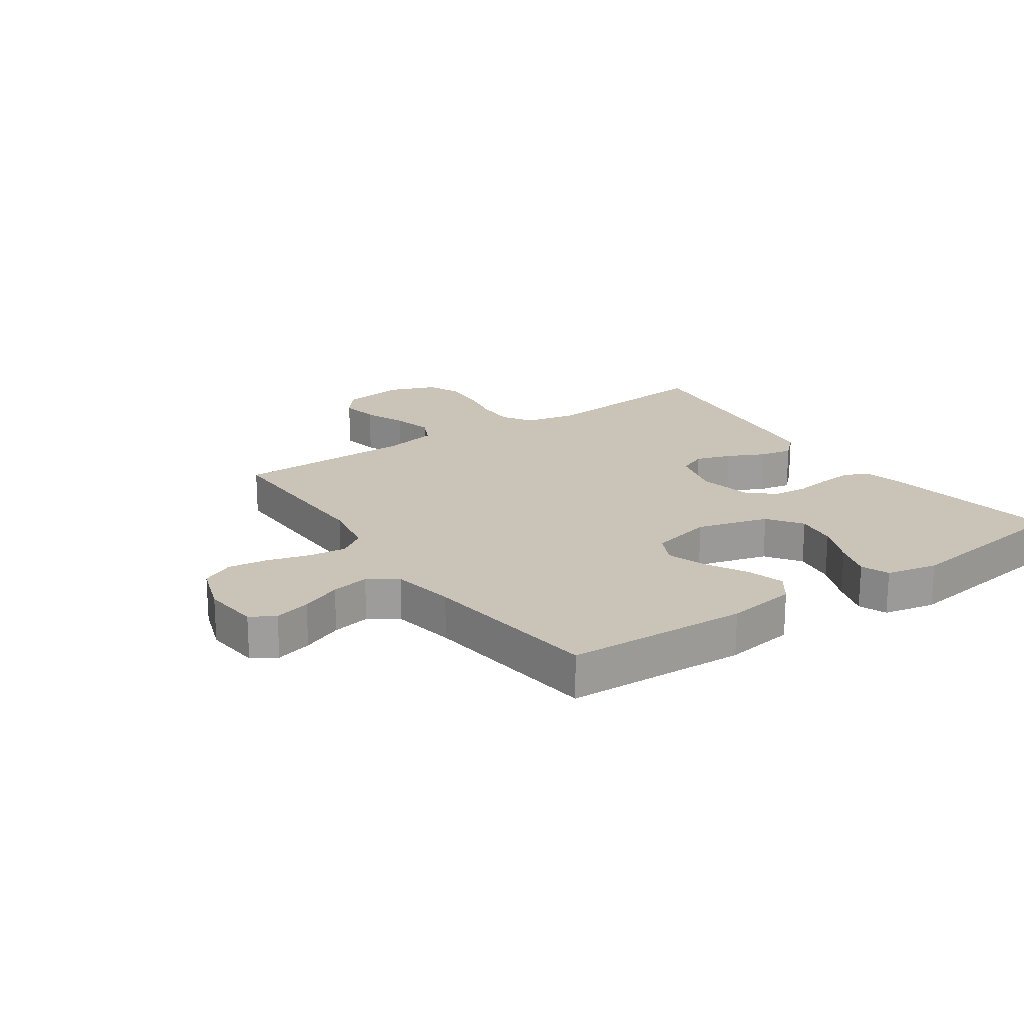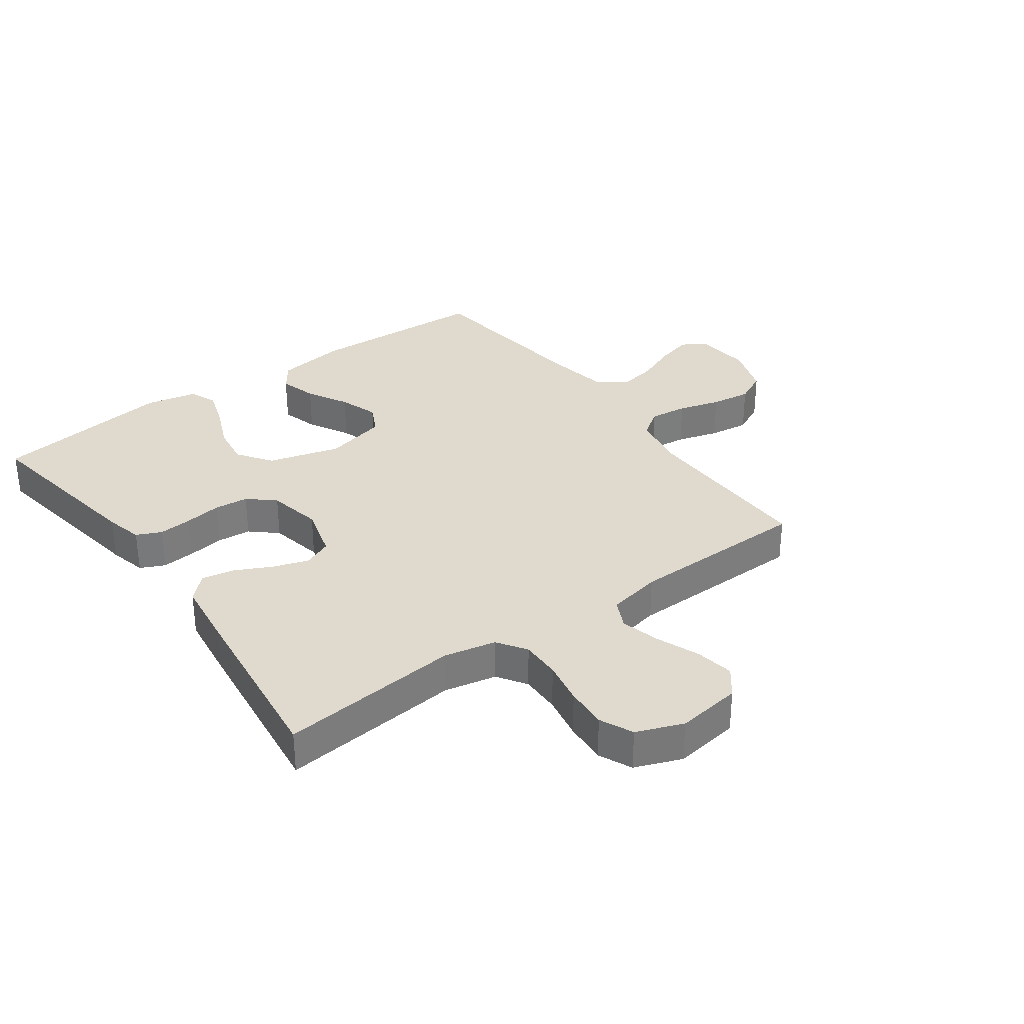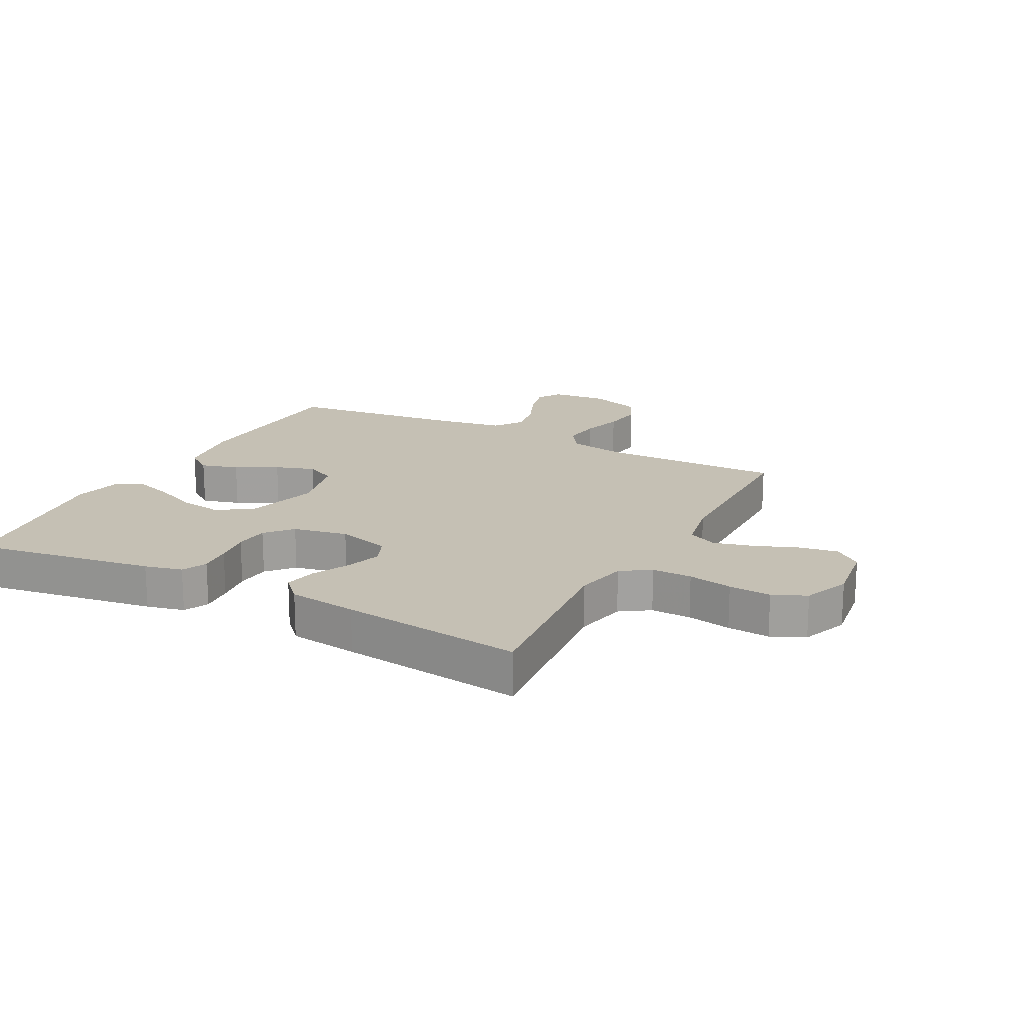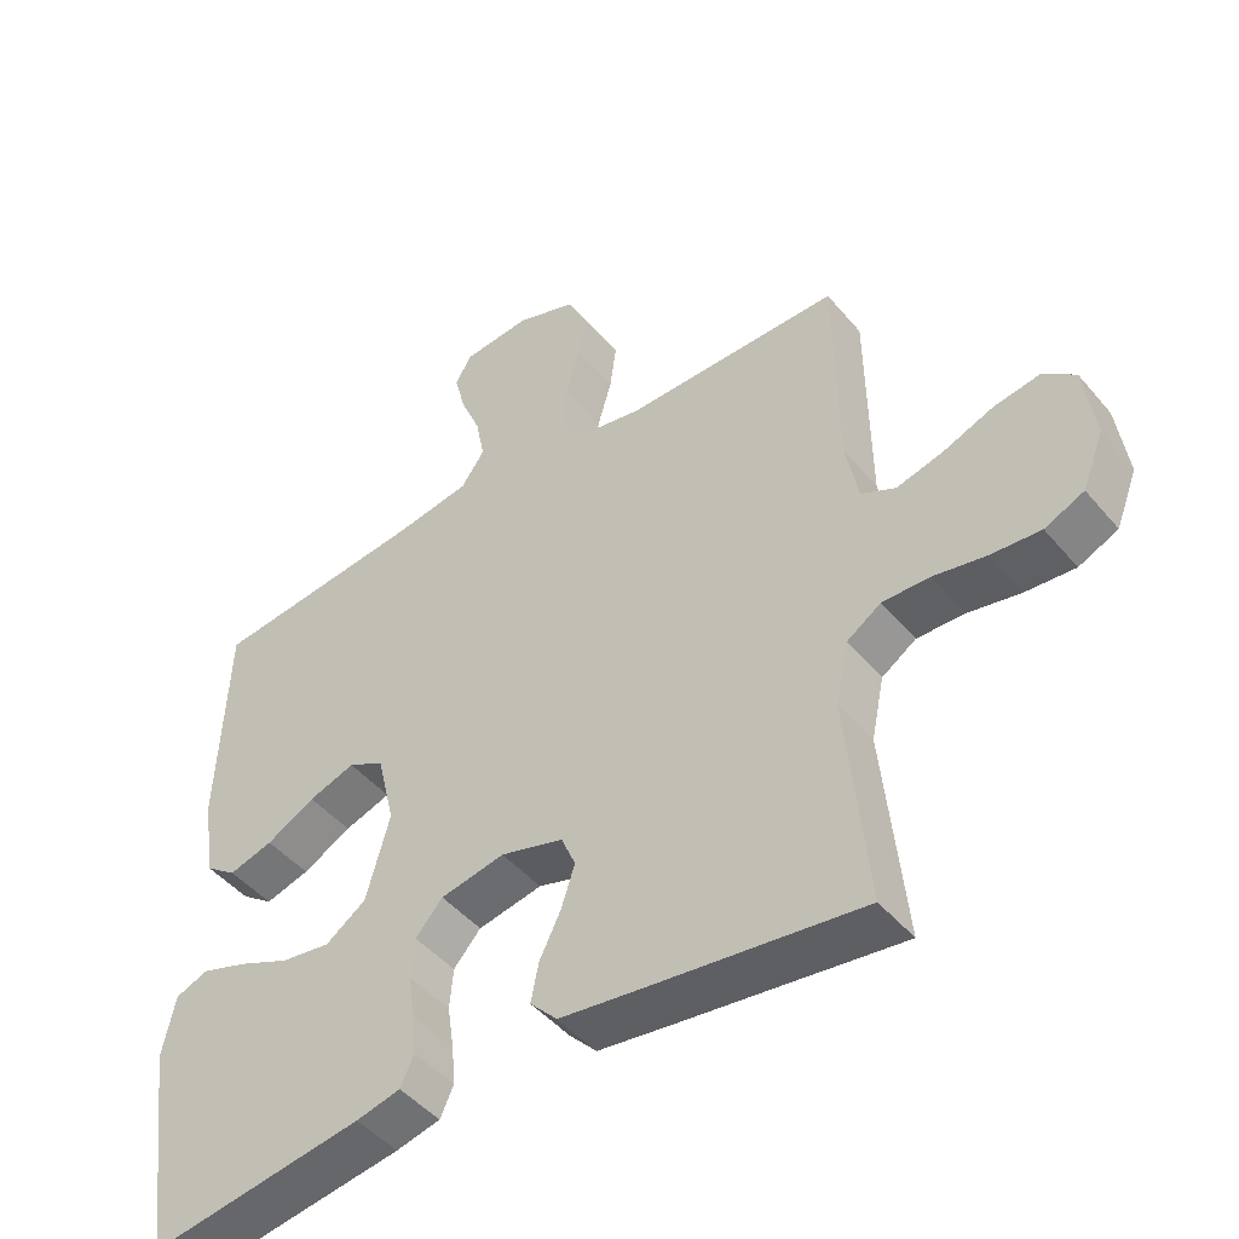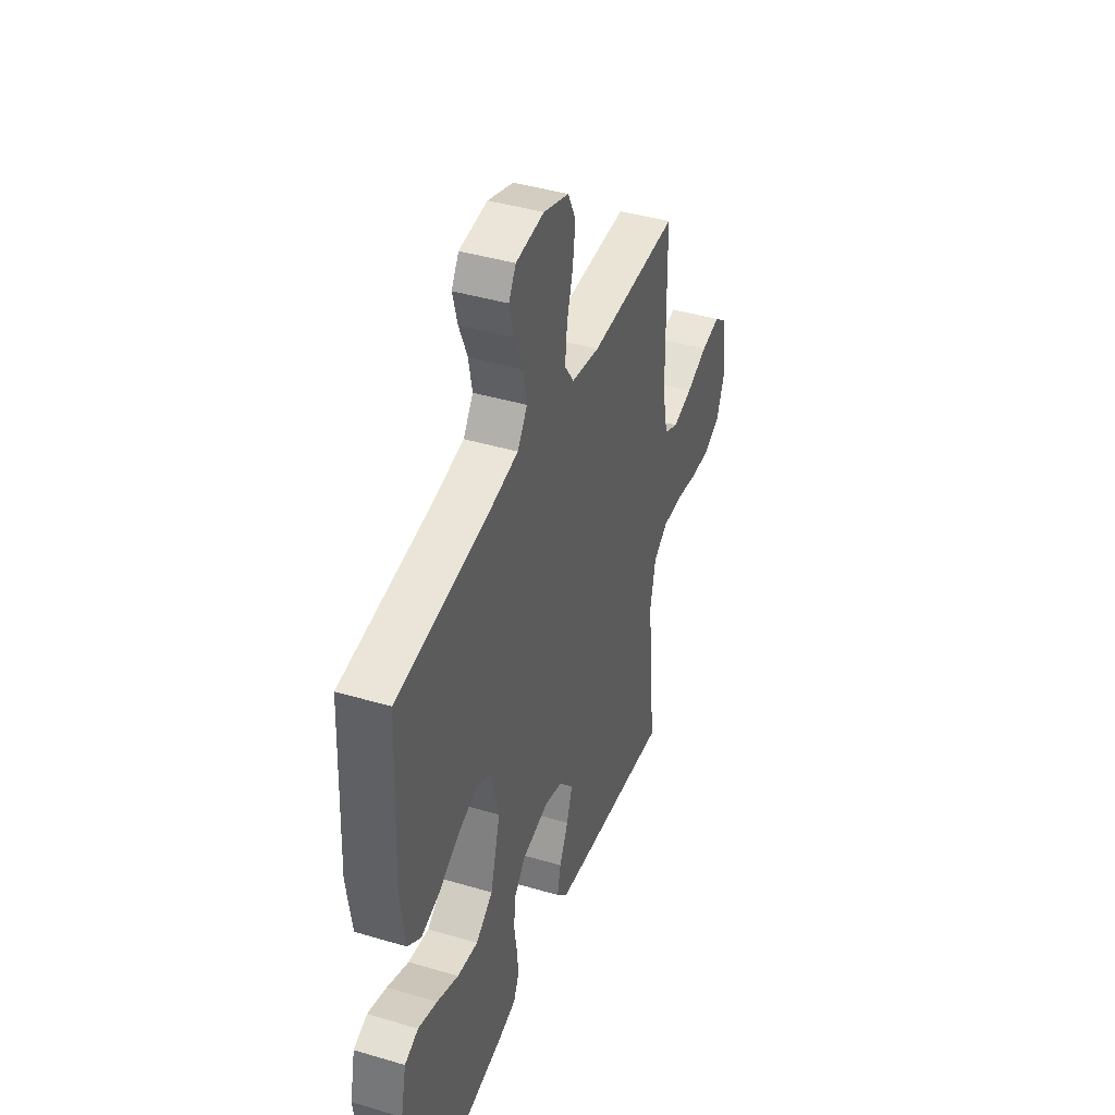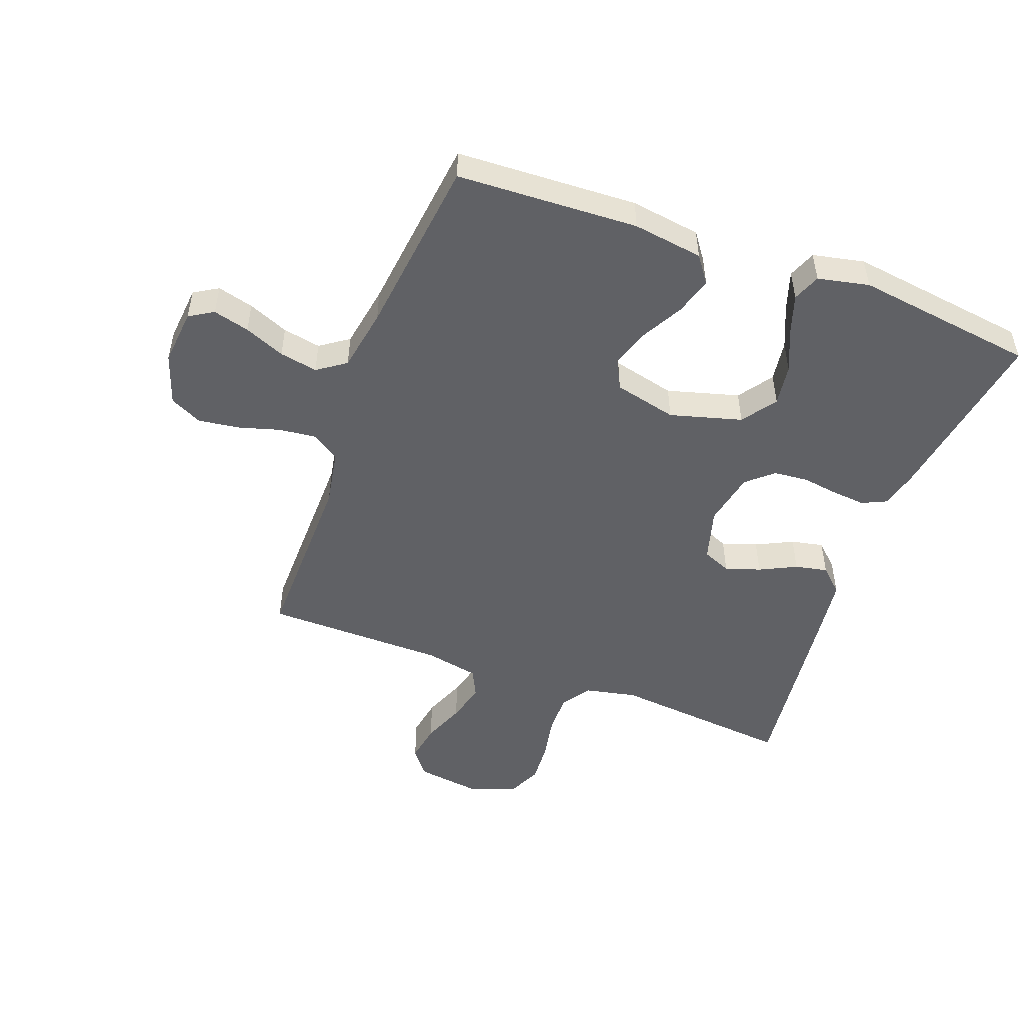
<metadata>
{"format":"obj","ext":"obj","renderer":"f3d","projection":"perspective","resolution":1024,"background":"white","views":[{"elev":19.9,"azim":55.4,"up":"+Y"},{"elev":32.7,"azim":-126.0,"up":"+Y"},{"elev":18.2,"azim":-152.1,"up":"+Y"},{"elev":-46.3,"azim":-142.5,"up":"+Z"},{"elev":41.8,"azim":109.7,"up":"+Z"},{"elev":-49.9,"azim":69.7,"up":"+Y"}]}
</metadata>
<code>
v -0.5 0.07 0.5
v -0.2 0.07 0.496
v -0.106 0.07 0.513
v -0.075 0.07 0.558
v -0.082 0.07 0.621
v -0.102 0.07 0.69
v -0.111 0.07 0.757
v -0.085 0.07 0.81
v 0 0.07 0.839
v 0.094 0.07 0.83
v 0.118 0.07 0.79
v 0.102 0.07 0.73
v 0.074 0.07 0.663
v 0.062 0.07 0.6
v 0.095 0.07 0.553
v 0.2 0.07 0.535
v 0.5 0.07 0.5
v 0.513 0.07 0.2
v 0.496 0.07 0.084
v 0.452 0.07 0.052
v 0.39 0.07 0.07
v 0.322 0.07 0.107
v 0.257 0.07 0.129
v 0.207 0.07 0.104
v 0.182 0.07 0
v 0.215 0.07 -0.119
v 0.272 0.07 -0.159
v 0.341 0.07 -0.149
v 0.413 0.07 -0.118
v 0.477 0.07 -0.097
v 0.523 0.07 -0.115
v 0.541 0.07 -0.2
v 0.5 0.07 -0.5
v 0.2 0.07 -0.453
v 0.138 0.07 -0.438
v 0.119 0.07 -0.397
v 0.124 0.07 -0.342
v 0.133 0.07 -0.281
v 0.128 0.07 -0.224
v 0.09 0.07 -0.181
v 0 0.07 -0.163
v -0.088 0.07 -0.188
v -0.108 0.07 -0.235
v -0.089 0.07 -0.293
v -0.059 0.07 -0.354
v -0.048 0.07 -0.408
v -0.086 0.07 -0.448
v -0.2 0.07 -0.463
v -0.5 0.07 -0.5
v -0.47 0.07 -0.2
v -0.488 0.07 -0.114
v -0.536 0.07 -0.082
v -0.602 0.07 -0.083
v -0.675 0.07 -0.097
v -0.745 0.07 -0.102
v -0.8 0.07 -0.077
v -0.83 0.07 0
v -0.815 0.07 0.108
v -0.77 0.07 0.143
v -0.706 0.07 0.132
v -0.635 0.07 0.104
v -0.57 0.07 0.087
v -0.522 0.07 0.11
v -0.504 0.07 0.2
v -0.5 0 0.5
v -0.2 0 0.496
v -0.106 0 0.513
v -0.075 0 0.558
v -0.082 0 0.621
v -0.102 0 0.69
v -0.111 0 0.757
v -0.085 0 0.81
v 0 0 0.839
v 0.094 0 0.83
v 0.118 0 0.79
v 0.102 0 0.73
v 0.074 0 0.663
v 0.062 0 0.6
v 0.095 0 0.553
v 0.2 0 0.535
v 0.5 0 0.5
v 0.513 0 0.2
v 0.496 0 0.084
v 0.452 0 0.052
v 0.39 0 0.07
v 0.322 0 0.107
v 0.257 0 0.129
v 0.207 0 0.104
v 0.182 0 0
v 0.215 0 -0.119
v 0.272 0 -0.159
v 0.341 0 -0.149
v 0.413 0 -0.118
v 0.477 0 -0.097
v 0.523 0 -0.115
v 0.541 0 -0.2
v 0.5 0 -0.5
v 0.2 0 -0.453
v 0.138 0 -0.438
v 0.119 0 -0.397
v 0.124 0 -0.342
v 0.133 0 -0.281
v 0.128 0 -0.224
v 0.09 0 -0.181
v 0 0 -0.163
v -0.088 0 -0.188
v -0.108 0 -0.235
v -0.089 0 -0.293
v -0.059 0 -0.354
v -0.048 0 -0.408
v -0.086 0 -0.448
v -0.2 0 -0.463
v -0.5 0 -0.5
v -0.47 0 -0.2
v -0.488 0 -0.114
v -0.536 0 -0.082
v -0.602 0 -0.083
v -0.675 0 -0.097
v -0.745 0 -0.102
v -0.8 0 -0.077
v -0.83 0 0
v -0.815 0 0.108
v -0.77 0 0.143
v -0.706 0 0.132
v -0.635 0 0.104
v -0.57 0 0.087
v -0.522 0 0.11
v -0.504 0 0.2
f 58 59 60 61
f 58 61 62
f 57 58 62
f 56 57 62
f 53 54 55 56
f 52 53 56 62
f 51 52 62 63
f 47 48 49 50
f 44 45 46 47
f 43 44 47 50
f 42 43 50 51
f 35 36 37 38
f 33 34 35 38
f 33 38 39
f 32 33 39 40
f 28 29 30 31
f 28 31 32
f 27 28 32
f 19 20 21 22
f 19 22 23
f 16 17 18 19
f 15 16 19 23
f 14 15 23 24
f 10 11 12 13
f 10 13 14
f 9 10 14
f 8 9 14
f 5 6 7 8
f 4 5 8 14
f 3 4 14 24
f 64 1 2
f 41 42 51 63
f 27 32 40 41
f 26 27 41 63
f 25 26 63 64
f 24 25 64
f 2 3 24 64
f 125 124 123 122
f 126 125 122
f 126 122 121
f 126 121 120
f 120 119 118 117
f 126 120 117 116
f 127 126 116 115
f 114 113 112 111
f 111 110 109 108
f 114 111 108 107
f 115 114 107 106
f 102 101 100 99
f 102 99 98 97
f 103 102 97
f 104 103 97 96
f 95 94 93 92
f 96 95 92
f 96 92 91
f 86 85 84 83
f 87 86 83
f 83 82 81 80
f 87 83 80 79
f 88 87 79 78
f 77 76 75 74
f 78 77 74
f 78 74 73
f 78 73 72
f 72 71 70 69
f 78 72 69 68
f 88 78 68 67
f 66 65 128
f 127 115 106 105
f 105 104 96 91
f 127 105 91 90
f 128 127 90 89
f 128 89 88
f 128 88 67 66
f 1 65 66 2
f 2 66 67 3
f 3 67 68 4
f 4 68 69 5
f 5 69 70 6
f 6 70 71 7
f 7 71 72 8
f 8 72 73 9
f 9 73 74 10
f 10 74 75 11
f 11 75 76 12
f 12 76 77 13
f 13 77 78 14
f 14 78 79 15
f 15 79 80 16
f 16 80 81 17
f 17 81 82 18
f 18 82 83 19
f 19 83 84 20
f 20 84 85 21
f 21 85 86 22
f 22 86 87 23
f 23 87 88 24
f 24 88 89 25
f 25 89 90 26
f 26 90 91 27
f 27 91 92 28
f 28 92 93 29
f 29 93 94 30
f 30 94 95 31
f 31 95 96 32
f 32 96 97 33
f 33 97 98 34
f 34 98 99 35
f 35 99 100 36
f 36 100 101 37
f 37 101 102 38
f 38 102 103 39
f 39 103 104 40
f 40 104 105 41
f 41 105 106 42
f 42 106 107 43
f 43 107 108 44
f 44 108 109 45
f 45 109 110 46
f 46 110 111 47
f 47 111 112 48
f 48 112 113 49
f 49 113 114 50
f 50 114 115 51
f 51 115 116 52
f 52 116 117 53
f 53 117 118 54
f 54 118 119 55
f 55 119 120 56
f 56 120 121 57
f 57 121 122 58
f 58 122 123 59
f 59 123 124 60
f 60 124 125 61
f 61 125 126 62
f 62 126 127 63
f 63 127 128 64
f 64 128 65 1

</code>
